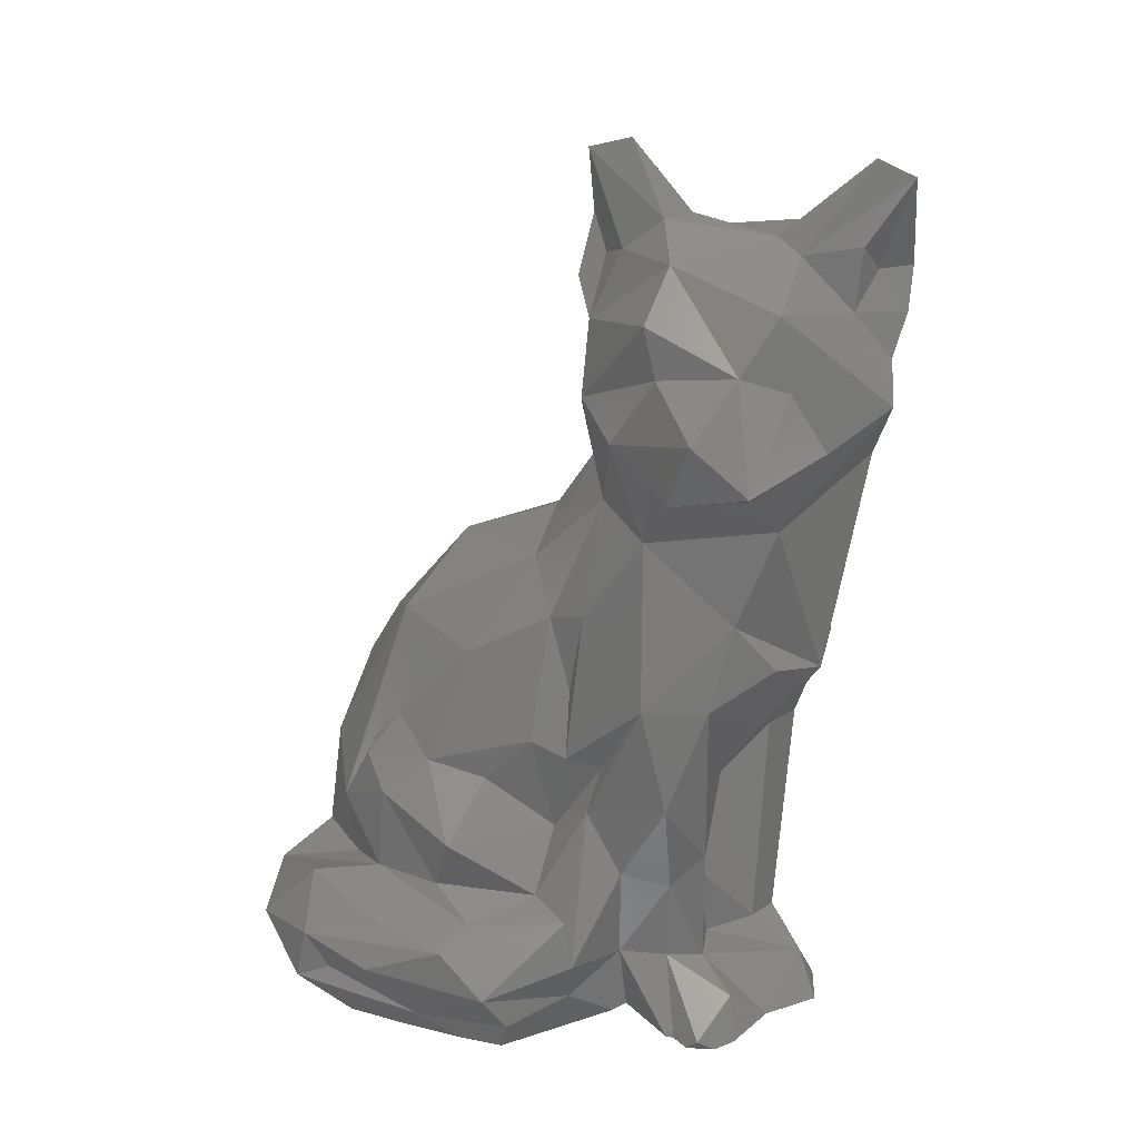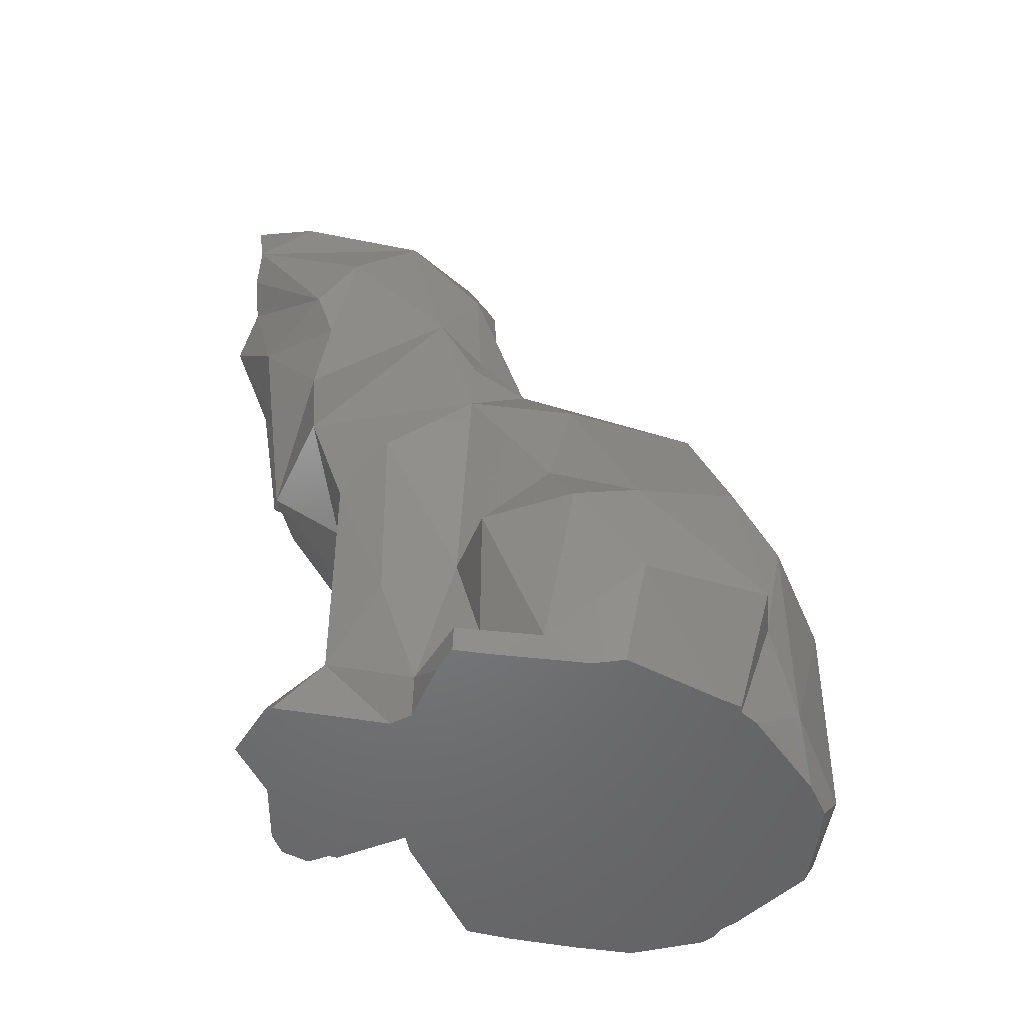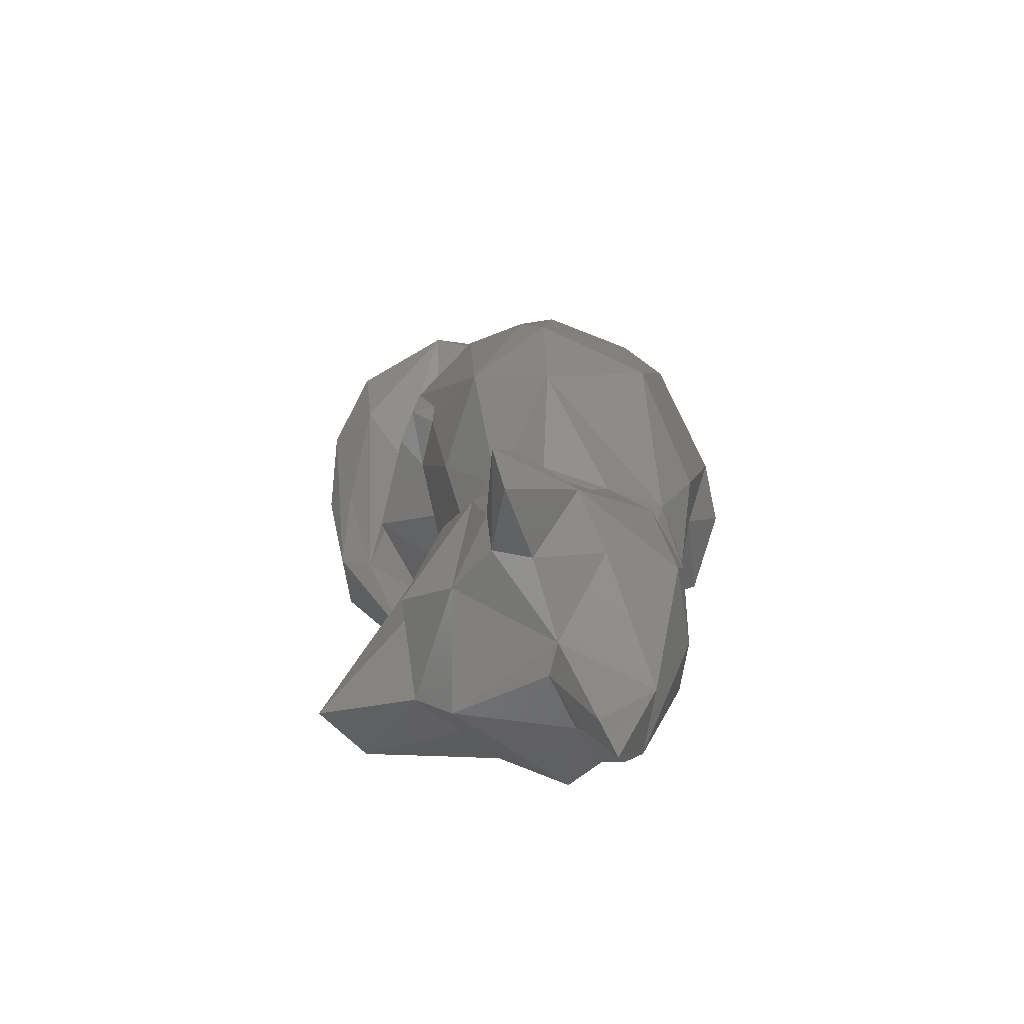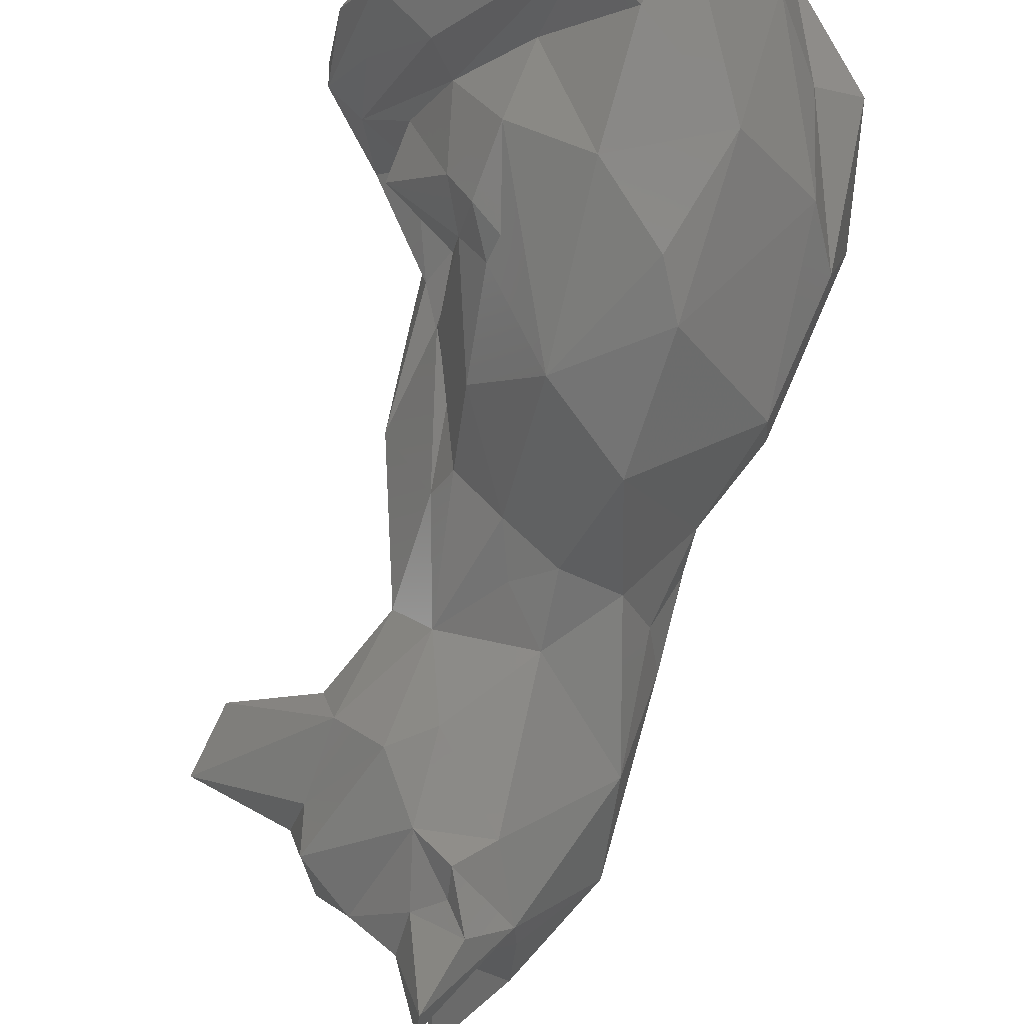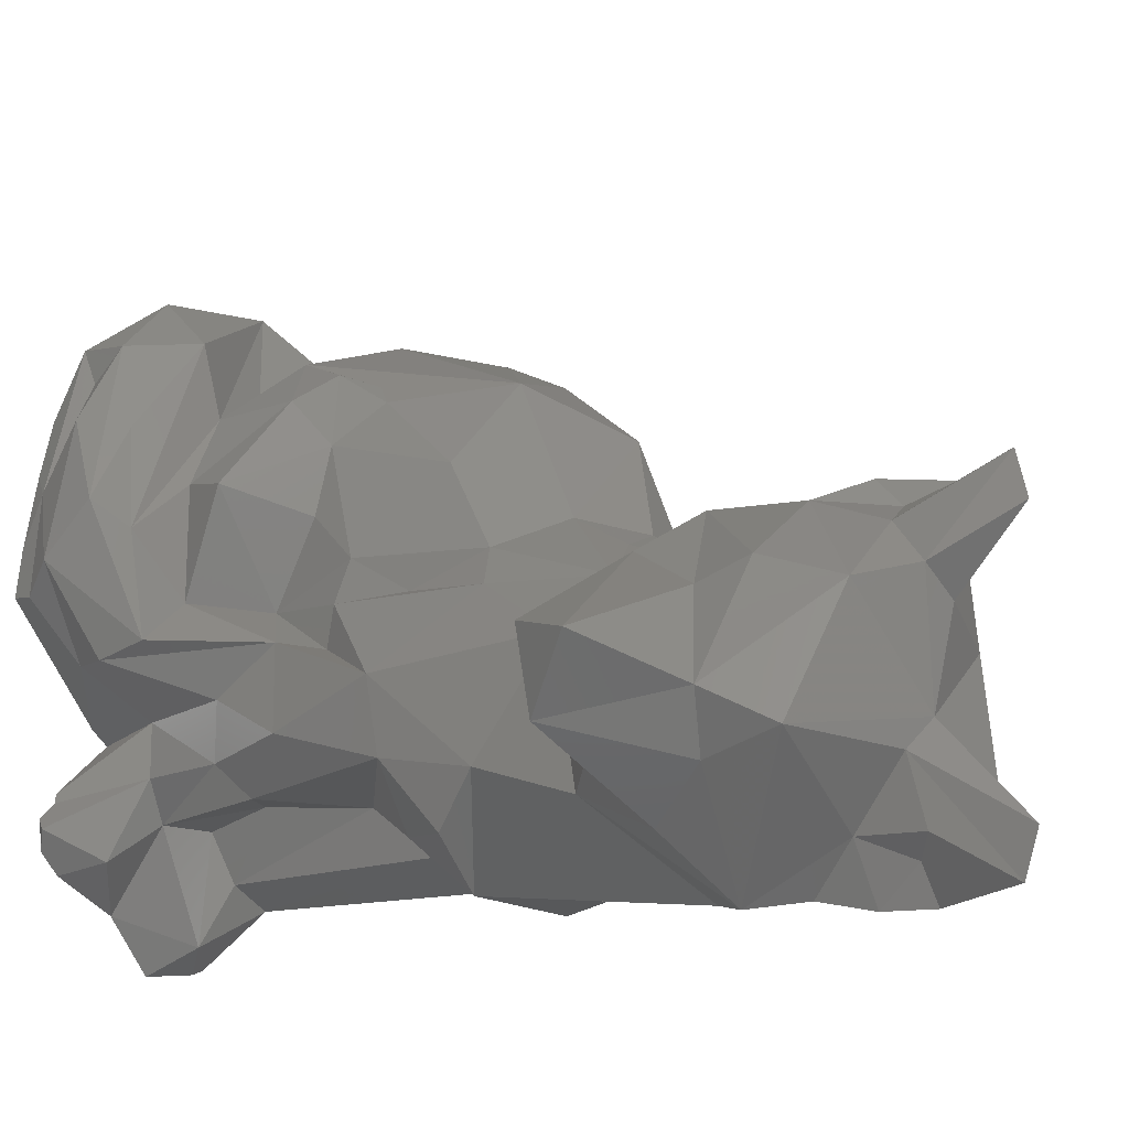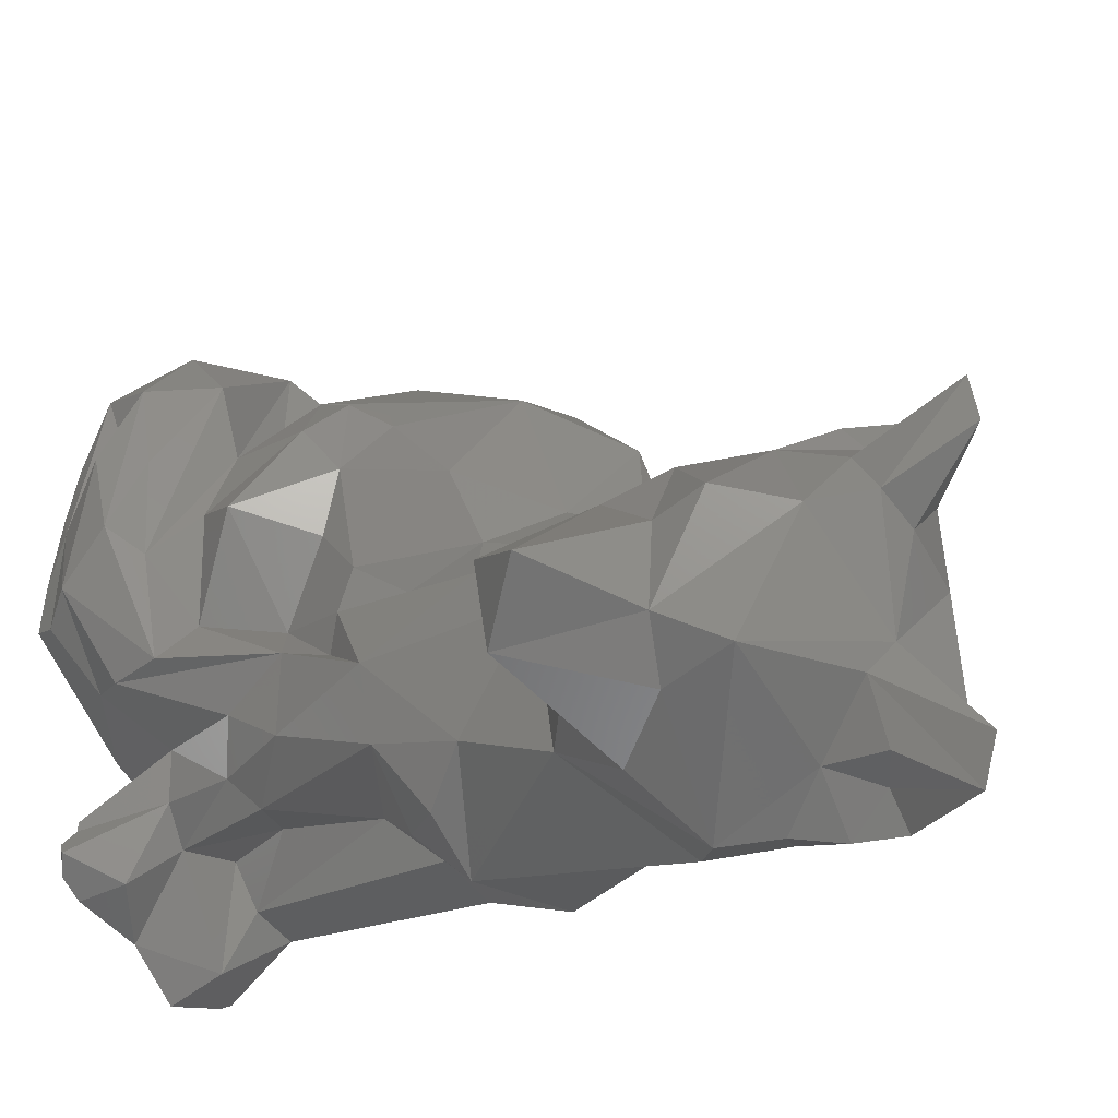
<metadata>
{"format":"stl","ext":"stl","renderer":"f3d","projection":"perspective","resolution":1024,"background":"white","views":[{"elev":21.8,"azim":-76.3,"up":"+Z"},{"elev":-50.9,"azim":68.3,"up":"+Z"},{"elev":77.9,"azim":-20.4,"up":"+Z"},{"elev":73.9,"azim":6.4,"up":"+Y"},{"elev":-19.9,"azim":-48.9,"up":"+Y"},{"elev":-26.8,"azim":-44.0,"up":"+Y"}]}
</metadata>
<code>
# stl→obj: 190 verts, 376 faces
v -10.55 -8.886 62.19
v -7.555 -1.177 51.19
v -13.83 -9.513 42.49
v -10.93 -19.67 52.96
v -10.55 -24.31 64.89
v -12.15 -17.14 42.52
v -0.655 1.063 90.25
v -5.136 -1.254 86.48
v -0.794 -2.239 93.2
v -4.592 -4.921 94.5
v -3.403 22.92 34.08
v -6.748 18.41 29.92
v -4.401 13.68 43.79
v 30.64 19.12 30.14
v 25.83 16.49 45.24
v 26.85 0.1572 41.97
v -20.25 16.37 2.404
v -23.5 7.257 7.298
v -21.28 22.49 8.256
v -8.292 23.88 25.63
v -13.38 15.71 16.75
v -15.2 13.71 22.98
v -9.007 0.5491 33.15
v -6.882 0.5951 41.09
v -14.95 -5.847 75.15
v -9.088 -1.318 78.5
v -5.749 -3.13 65.24
v -11 -2.5 27.3
v -9.174 -3.893 32.53
v -6.951 2.445 23.01
v -11.33 -6.791 19.74
v -12.97 -12.44 29.49
v -22.56 12.71 12.55
v -19.4 -20.78 85.05
v -16.04 -24.51 91.21
v -11.24 -11.61 94.78
v -27.5 -14.76 73.03
v -30.6 -17.81 80.88
v 27.01 23.66 12.08
v 27.99 25.85 25.23
v -17.34 -11.37 83.57
v 6.181 -5.94 94.76
v 14.58 -17.29 87.11
v 15.43 -8.091 77.71
v 20.63 -3.471 51.24
v -17.03 31.59 9.686
v 5.808 0.4181 67.18
v -3.642 -0.1089 75.92
v -16.94 -9.956 89.35
v 6.775 5.477 59.58
v 13.57 -0.2509 60.14
v 12.26 18.38 53.38
v -16.8 32.88 3.474
v -9.359 39.57 7.444
v -5.344 26.57 29.32
v 33.14 5.312 22.1
v 32.32 21 11.46
v -2.177 -0.4599 105.2
v -2.555 -5.45 106.6
v -1.75 -12.17 98.44
v 6.476 -13.99 95.34
v 3.656 -0.9209 86.78
v 15.79 28.75 40.75
v 3.691 24.04 45.49
v 1.466 -0.2699 97.19
v 1.71 2.883 60.83
v -16.54 28.78 5.093
v -8.54 4.972 34.78
v -17.76 -1.446 15.88
v -18.24 -2.425 10.21
v -3.146 30.49 22.11
v -5.211 3.366 49.75
v 0.498 6.579 55.15
v 19.78 -9.596 55
v 16.89 -8.081 61.32
v -14.15 -21.68 69.55
v -16.9 -11 71.57
v 22.54 29.05 4.43
v 12.63 38.57 2.99
v 19.64 34.68 22.35
v -13.14 3.333 16.57
v -18.87 10.1 14.66
v -8.846 24.37 15.75
v -21.64 4.816 3.093
v -7.593 10.96 28.72
v 32.46 5.886 9.905
v -1.283 25.16 32.9
v -10.87 32.29 15.16
v -18.03 21.56 12.96
v 18.35 -14.08 64.72
v -27.14 -23.5 74.43
v -0.775 29.85 12.78
v -5.773 -9.775 98.44
v 13.61 31.99 34.92
v -8.896 -24.33 47.21
v 6.459 34.28 26.39
v 3.414 41.76 8.309
v 18.18 -8.006 8.014
v 21.96 -12.41 3.046
v 24.17 -2.784 3.48
v 0.291 -27.06 5.657
v 0.611 -15.26 6.594
v -6.624 -16.15 7.351
v -9.333 -6.314 8.104
v -9.562 -12.2 8.49
v -9.704 -12.52 18.01
v -1.166 -36.6 103.4
v 2.408 -36.41 92.95
v 5.91 -30.67 97.4
v 11.18 -29.3 72.85
v 0.598 -36.22 88.15
v -3.32 -30.71 88.6
v -5.894 -35.78 78.89
v -1.571 -34.94 83.16
v -12.4 -29.58 75.11
v -6.487 -24.19 0.02343
v -11.84 -20.57 5.266
v 8.977 36.92 11.72
v 13.48 -25.16 80.04
v 11.18 -27.1 66.59
v -8.422 -16.5 22.02
v -0.492 -14.51 15.49
v 2.03 -16.31 28.05
v 4.619 -21.73 34.15
v 2.161 -20.79 8.576
v 7.311 -22.46 7.714
v -3.311 -31.53 95.98
v 0.214 -32.81 92.78
v 26.7 -2.758 29.03
v 15.68 -10.08 20.96
v 25.35 -10.63 18.73
v -16.48 -1.598 5.299
v 13.95 -18.54 15.96
v 11.64 -23.81 32.95
v 13.23 -13.75 3.32
v 32.09 -2.181 19.27
v 7.468 -27.77 59.85
v 0.89 -33.01 71.2
v -2.099 -28.56 45.34
v -15.65 -25.81 82.64
v 21.11 -10.68 45.93
v 11.31 -27.99 44.84
v 16.75 -19.89 38.61
v -17.08 -17.58 1.501
v -2.32 -21.82 96.38
v -1.85 -32.3 105.5
v 1.813 40.98 3.011
v -2.135 -21.6 36.87
v -4.485 -24.79 94.91
v -19.4 3.955 -0.000571
v -20.98 5.601 -0.000571
v -20.41 10.87 -0.000571
v -16.21 -16.1 -0.000571
v -14.41 -14.17 -0.000571
v -15.76 -19.44 -0.000571
v -6.619 -24.05 -0.000571
v -8.143 -6.952 -0.000571
v -7.646 35.04 -0.000571
v -13.55 -21.41 -0.000571
v -6.586 -24.16 -0.000571
v 24.52 20.43 -0.000571
v 22.35 -8.697 -0.000571
v 23.65 22.65 -0.000571
v 25.23 2.298 -0.000571
v 4.714 -28.31 -0.000571
v -1.526 -29.51 -0.000571
v 2.315 39.25 -0.000571
v 25.46 17.67 -0.000571
v 25.29 20.07 -0.000571
v 27.08 5.559 -0.000571
v -17.45 25.68 -0.000571
v -18.94 19.12 -0.000571
v -12.38 32.91 -0.000571
v -10.8 33.76 -0.000571
v -10.14 -5.646 -0.000571
v -14.33 -13.2 -0.000571
v 8.631 -14.82 -0.000571
v 6.086 -27.65 -0.000571
v 6.838 38.24 -0.000571
v -9.364 33.93 -0.000571
v 16.71 32.92 -0.000571
v 10.74 -13.04 -0.000571
v 13.47 36.26 -0.000571
v 18.11 -12.88 -0.000571
v -6.504 -23.98 -0.000571
v -6.386 -23.51 -0.000571
v -6.349 -23.64 -0.000571
v -6.296 -23.82 -0.000571
v -6.058 -24.67 -0.000571
v 21.54 -12.36 -0.000571
f 1 2 3
f 1 4 5
f 3 4 1
f 6 4 3
f 7 8 9
f 9 8 10
f 11 12 13
f 14 15 16
f 17 18 19
f 20 21 22
f 23 2 24
f 25 26 27
f 28 29 30
f 31 32 28
f 33 19 18
f 34 35 36
f 37 38 25
f 39 40 14
f 41 26 25
f 42 43 44
f 45 16 15
f 46 19 33
f 47 27 48
f 34 36 49
f 50 51 52
f 52 45 15
f 53 46 54
f 12 11 55
f 14 56 57
f 40 15 14
f 51 45 52
f 42 58 59
f 42 60 61
f 7 42 62
f 62 8 7
f 63 64 52
f 42 65 58
f 25 38 41
f 27 47 66
f 64 11 13
f 53 67 46
f 68 23 24
f 10 65 9
f 65 42 7
f 69 18 70
f 71 11 64
f 72 27 73
f 2 27 72
f 74 45 75
f 1 76 77
f 62 48 8
f 78 79 80
f 39 14 57
f 81 28 30
f 81 21 82
f 30 22 81
f 21 83 82
f 84 18 17
f 30 68 85
f 40 78 80
f 56 86 57
f 71 87 11
f 22 12 20
f 69 81 82
f 28 32 3
f 32 6 3
f 50 47 51
f 58 65 10
f 88 46 89
f 82 88 89
f 49 36 8
f 38 34 41
f 34 49 41
f 73 50 52
f 64 13 73
f 27 2 1
f 72 73 13
f 44 47 62
f 44 90 75
f 75 51 44
f 24 72 68
f 26 48 27
f 1 25 27
f 91 38 37
f 50 66 47
f 37 77 76
f 61 43 42
f 80 63 40
f 12 22 85
f 13 68 72
f 62 47 48
f 68 12 85
f 71 92 83
f 20 83 21
f 33 82 89
f 81 22 21
f 75 45 51
f 3 2 23
f 23 68 30
f 23 30 29
f 28 3 29
f 49 8 26
f 48 26 8
f 27 66 73
f 1 77 25
f 85 22 30
f 24 2 72
f 51 47 44
f 73 52 64
f 93 58 10
f 50 73 66
f 77 37 25
f 5 76 1
f 63 52 15
f 59 60 42
f 42 44 62
f 41 49 26
f 80 94 63
f 55 87 71
f 67 17 19
f 53 17 67
f 36 10 8
f 33 18 69
f 95 4 6
f 40 39 78
f 96 71 64
f 68 13 12
f 87 55 11
f 71 83 20
f 71 20 55
f 82 83 88
f 70 28 69
f 89 46 33
f 20 12 55
f 67 19 46
f 40 63 15
f 69 82 33
f 93 59 58
f 23 29 3
f 36 93 10
f 69 28 81
f 97 88 83
f 97 83 92
f 98 99 100
f 101 102 103
f 104 31 70
f 105 106 104
f 107 108 109
f 110 108 111
f 112 113 114
f 5 113 115
f 116 103 117
f 118 96 80
f 119 110 120
f 121 122 123
f 124 125 126
f 127 112 128
f 104 106 31
f 105 117 103
f 54 46 88
f 56 14 16
f 103 122 121
f 105 103 106
f 31 28 70
f 129 130 131
f 132 104 70
f 126 133 134
f 102 122 103
f 91 37 76
f 135 130 133
f 136 131 100
f 132 70 18
f 103 116 101
f 125 101 126
f 101 125 102
f 137 138 139
f 5 138 113
f 91 115 140
f 141 90 142
f 119 90 43
f 16 141 129
f 140 35 34
f 134 133 143
f 133 126 135
f 88 97 54
f 134 143 142
f 98 135 99
f 130 135 98
f 86 136 100
f 117 105 144
f 94 96 64
f 4 95 139
f 145 146 109
f 113 112 35
f 141 130 129
f 128 112 111
f 97 79 147
f 137 120 138
f 138 5 139
f 129 131 136
f 108 107 128
f 43 109 108
f 110 114 138
f 130 141 143
f 86 56 136
f 148 6 123
f 121 32 106
f 125 122 102
f 80 79 118
f 9 65 7
f 43 90 44
f 35 145 36
f 61 145 109
f 145 35 149
f 61 109 43
f 61 60 145
f 113 35 140
f 140 34 91
f 56 129 136
f 107 109 146
f 149 127 107
f 149 107 146
f 112 114 111
f 108 128 111
f 108 110 119
f 111 114 110
f 127 149 112
f 149 35 112
f 113 140 115
f 138 120 110
f 138 114 113
f 139 95 148
f 134 124 126
f 118 79 97
f 119 43 108
f 36 145 93
f 91 76 115
f 91 34 38
f 120 90 119
f 142 90 137
f 75 90 74
f 90 141 74
f 141 45 74
f 139 5 4
f 18 84 132
f 143 133 130
f 71 96 92
f 123 125 124
f 93 60 59
f 131 130 98
f 106 32 31
f 123 6 121
f 6 32 121
f 107 127 128
f 145 60 93
f 120 137 90
f 6 148 95
f 142 137 139
f 124 142 139
f 16 129 56
f 100 131 98
f 96 118 92
f 141 142 143
f 148 123 124
f 142 124 134
f 148 124 139
f 123 122 125
f 103 121 106
f 92 118 97
f 76 5 115
f 64 63 94
f 94 80 96
f 45 141 16
f 149 146 145
f 150 151 152
f 153 154 155
f 156 157 158
f 156 159 157
f 160 159 156
f 161 162 163
f 164 162 161
f 165 166 167
f 168 164 169
f 170 164 168
f 171 150 172
f 173 150 171
f 174 150 173
f 175 150 174
f 159 154 176
f 159 155 154
f 177 178 179
f 157 175 180
f 181 182 183
f 184 182 181
f 176 157 159
f 161 169 164
f 152 172 150
f 180 158 157
f 158 185 156
f 158 186 185
f 158 187 186
f 158 188 187
f 158 189 188
f 158 166 189
f 158 167 166
f 181 190 184
f 181 162 190
f 181 163 162
f 167 178 165
f 167 179 178
f 179 182 177
f 179 183 182
f 174 180 175
f 181 183 79
f 181 79 78
f 161 163 78
f 161 78 39
f 169 161 39
f 169 39 57
f 152 151 84
f 152 84 17
f 174 173 53
f 174 53 54
f 167 158 147
f 171 172 17
f 171 17 53
f 168 169 57
f 168 57 86
f 170 168 86
f 163 181 78
f 172 152 17
f 175 157 104
f 175 104 132
f 189 166 101
f 189 101 116
f 155 159 117
f 155 117 144
f 166 165 101
f 182 184 135
f 151 150 132
f 151 132 84
f 157 176 104
f 162 164 100
f 176 154 105
f 176 105 104
f 178 177 126
f 154 153 144
f 154 144 105
f 159 160 116
f 159 116 117
f 179 167 147
f 179 147 79
f 158 180 97
f 158 97 147
f 190 162 100
f 190 100 99
f 180 174 54
f 180 54 97
f 164 170 86
f 164 86 100
f 177 182 135
f 177 135 126
f 150 175 132
f 153 155 144
f 165 178 126
f 165 126 101
f 184 190 99
f 184 99 135
f 160 156 116
f 186 187 116
f 156 185 116
f 185 186 116
f 173 171 53
f 183 179 79
f 188 189 116
f 187 188 116

</code>
